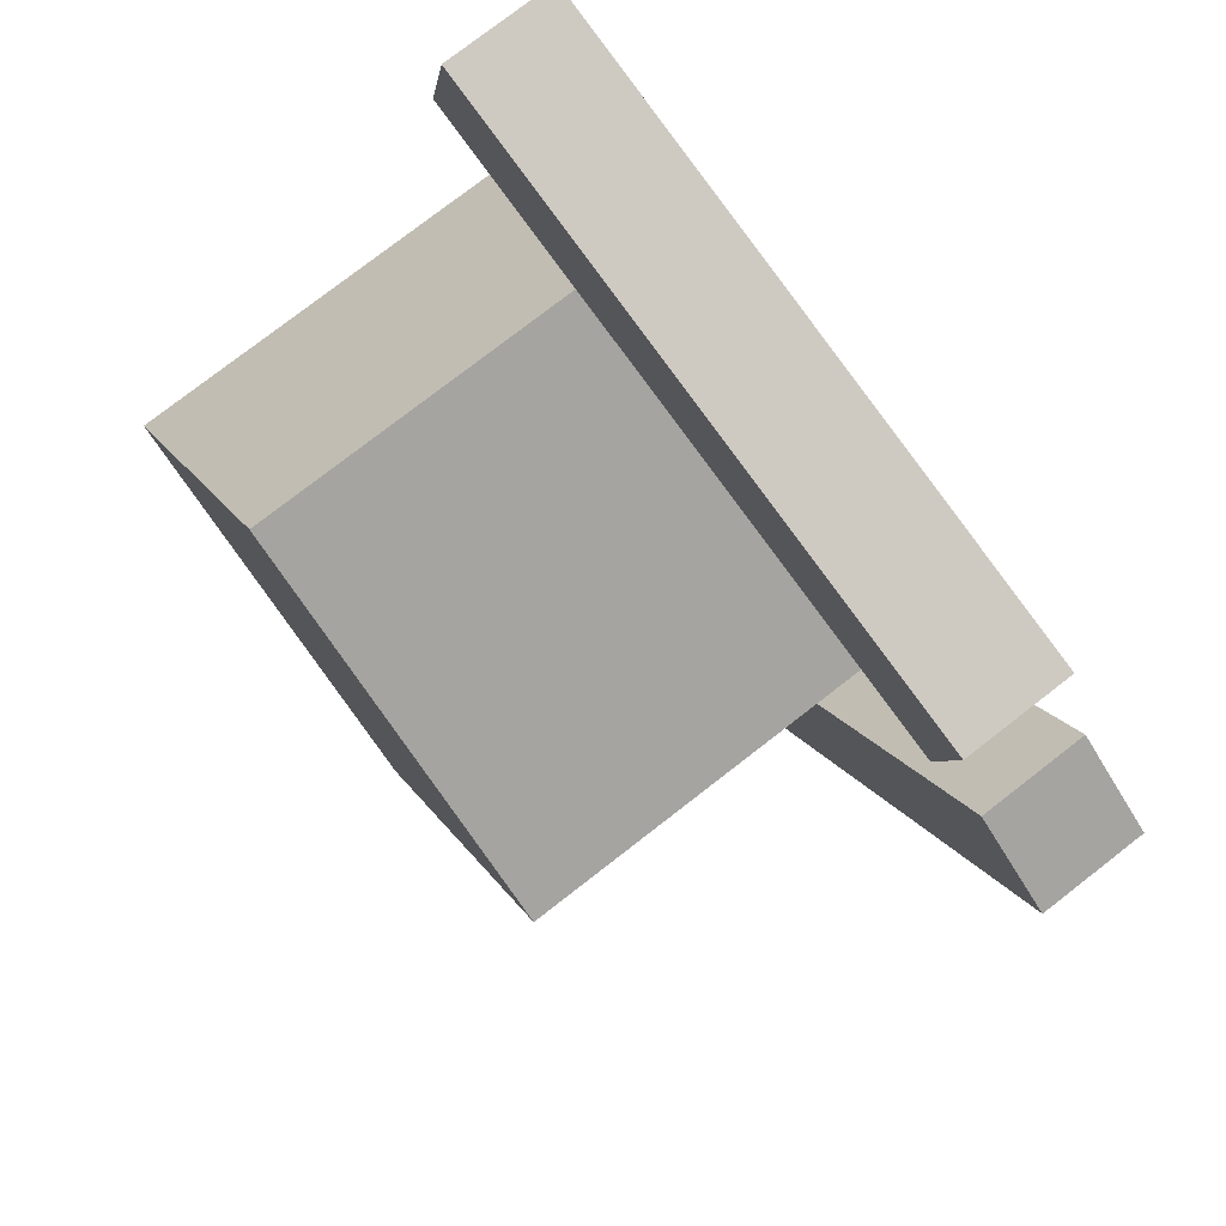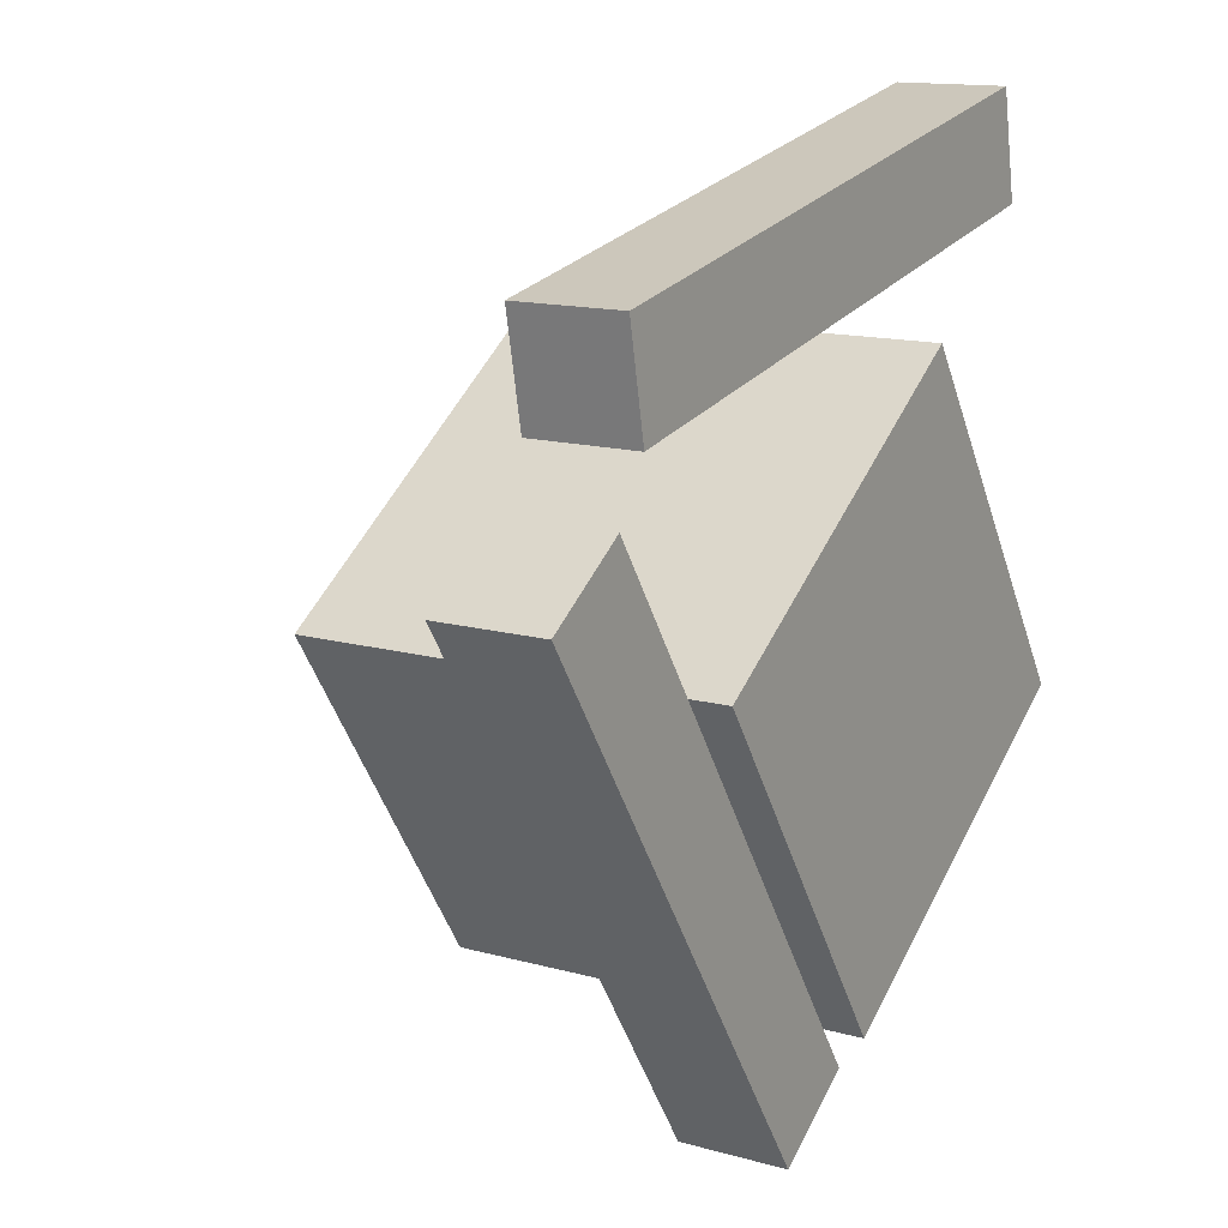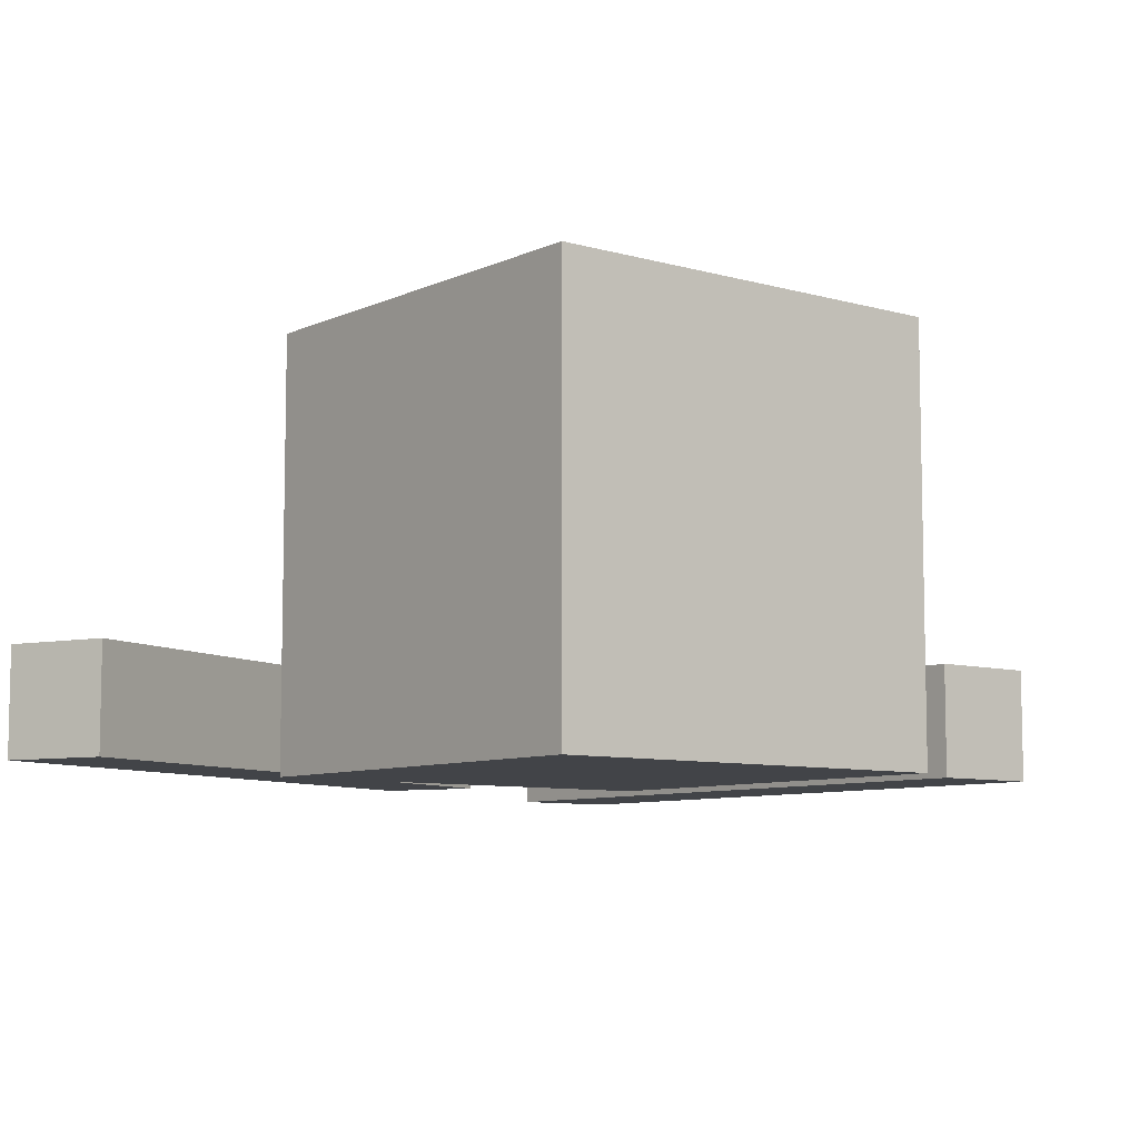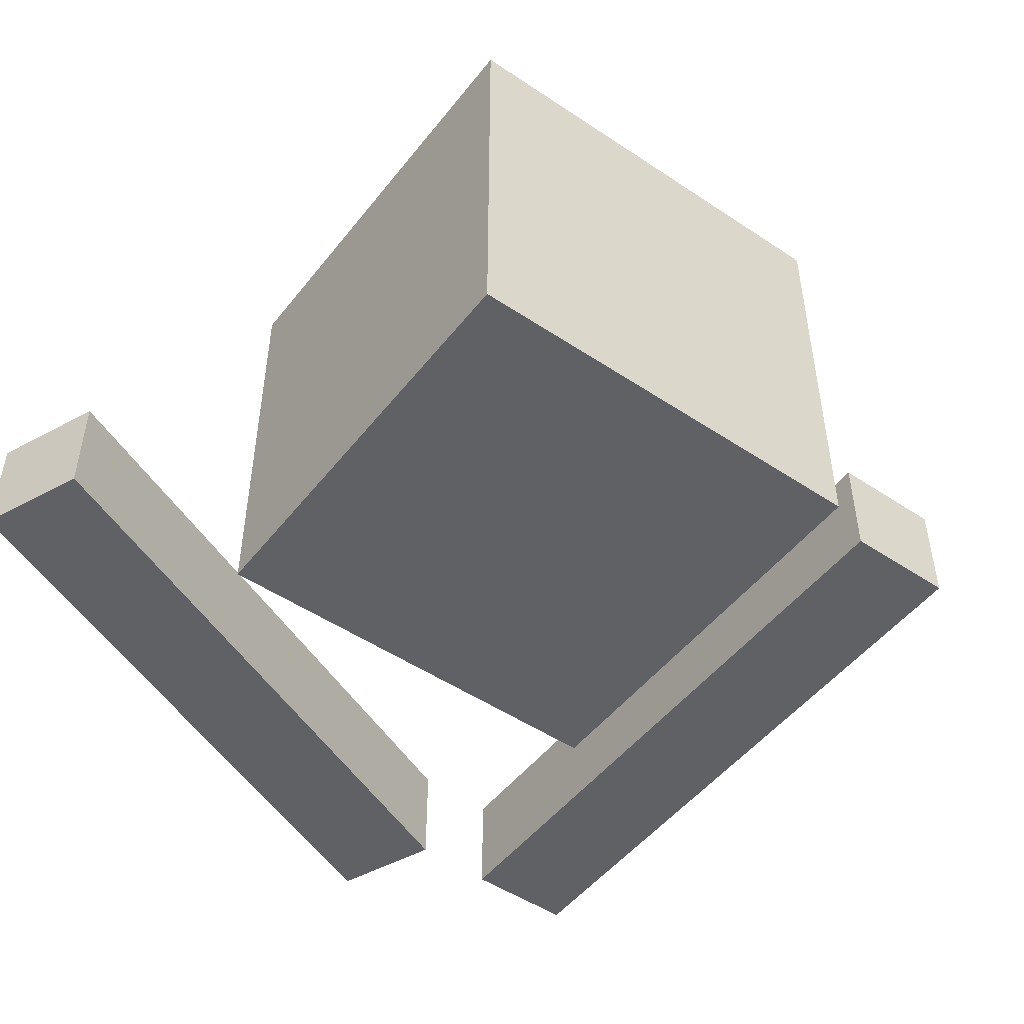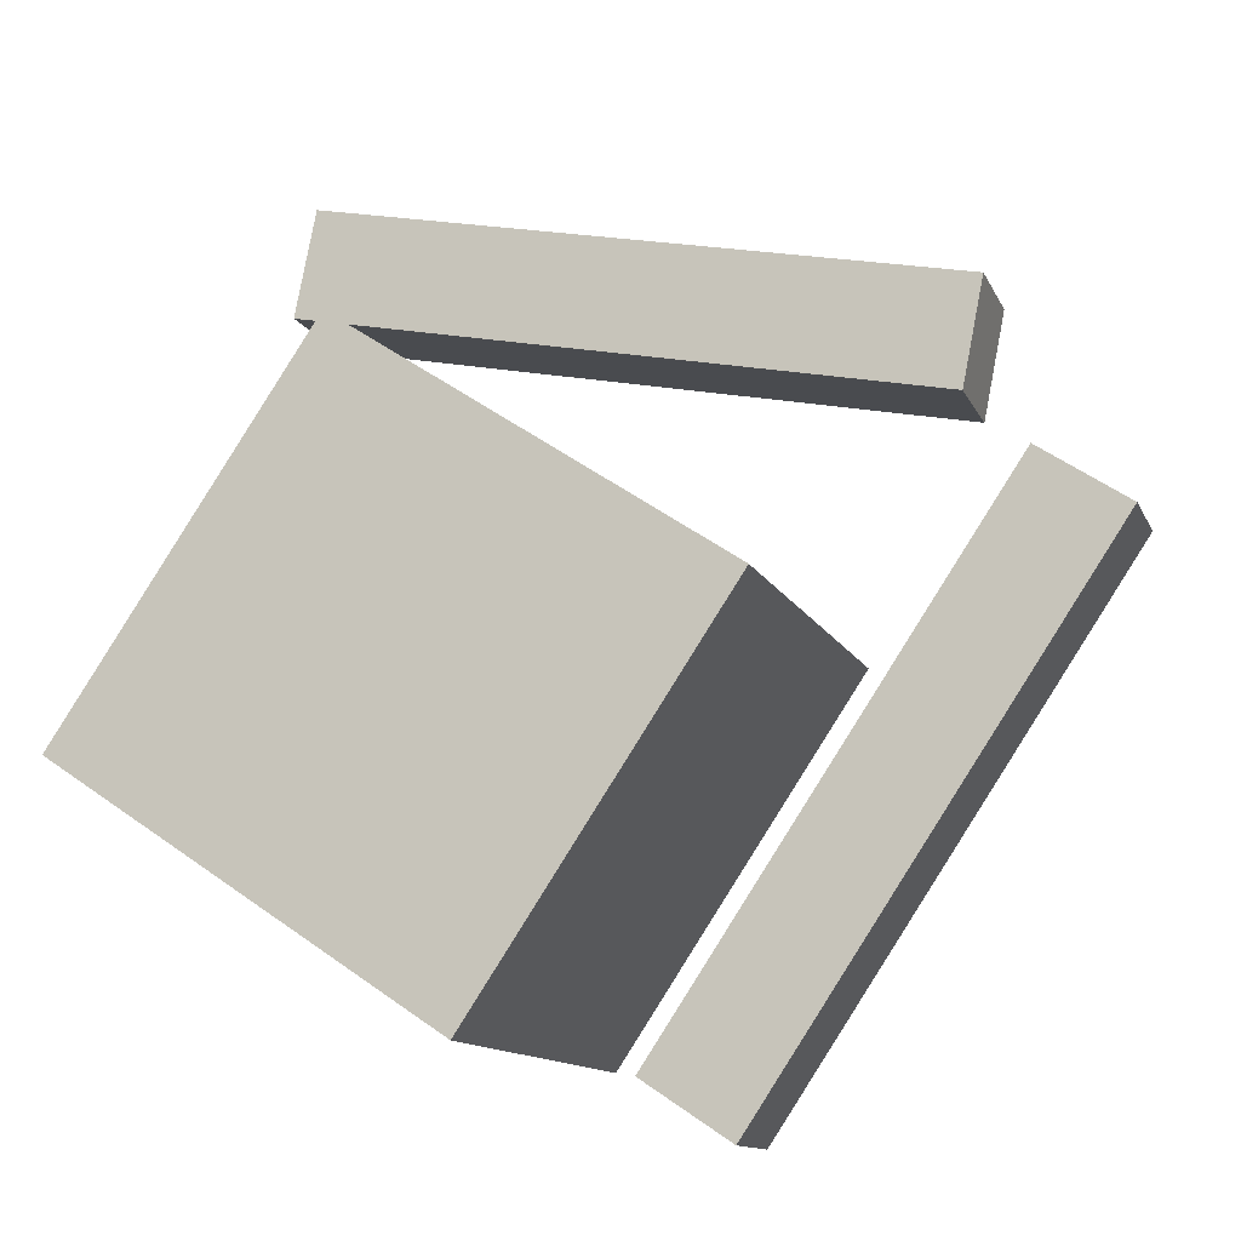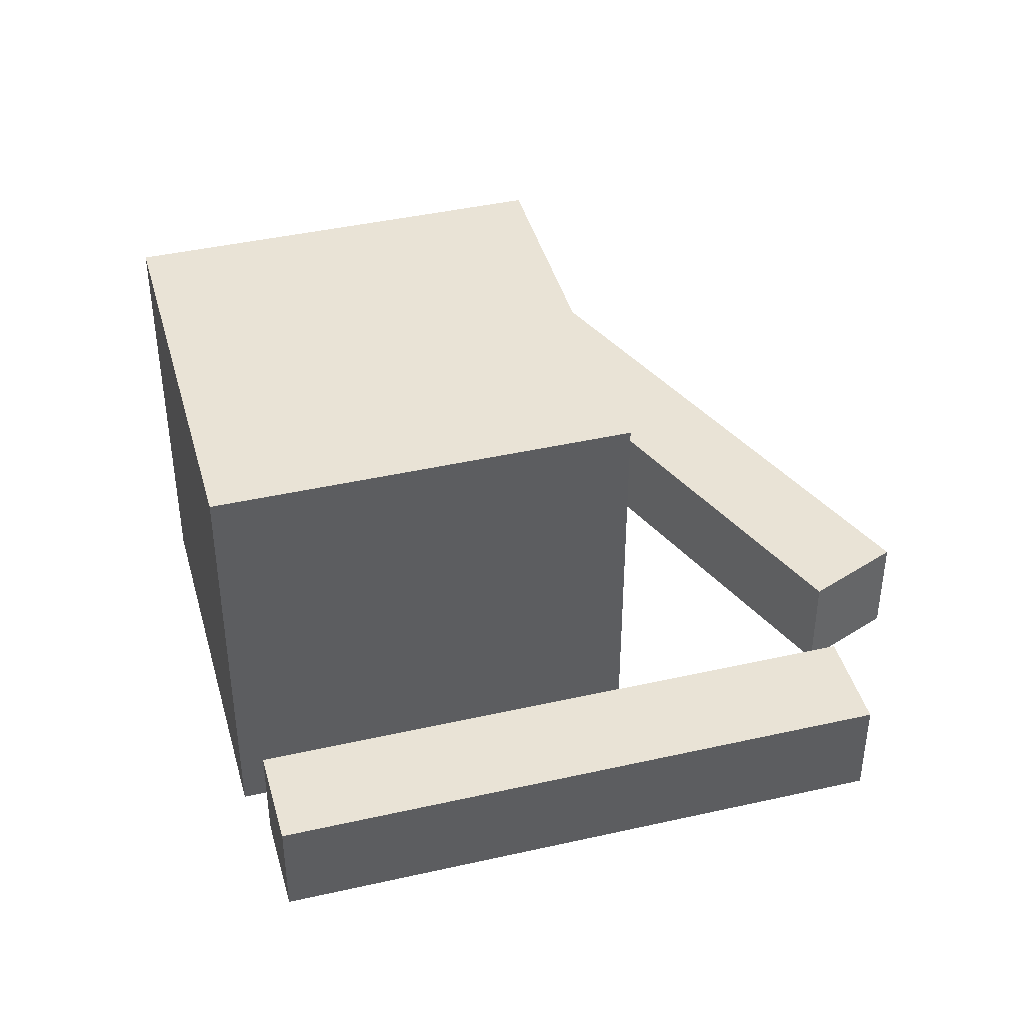
<metadata>
{"format":"obj","ext":"obj","renderer":"f3d","projection":"perspective","resolution":1024,"background":"white","views":[{"elev":77.5,"azim":-127.8,"up":"+Z"},{"elev":13.8,"azim":-58.0,"up":"+Z"},{"elev":-7.9,"azim":107.7,"up":"+Y"},{"elev":-49.4,"azim":109.8,"up":"+Y"},{"elev":-12.2,"azim":-163.0,"up":"+Z"},{"elev":42.1,"azim":-138.9,"up":"+Y"}]}
</metadata>
<code>
v  0.4101 0.125 0.03558
v  0.4101 0 0.03558
v  -0.006196 0.125 0.6594
v  -0.006196 0 0.6594
v  0.09778 0.125 0.7288
v  0.09778 0 0.7288
v  0.5141 0.125 0.105
v  0.5141 0 0.105
v  0.1626 0.1406 0.7852
v  0.1626 0.01562 0.7852
v  0.1383 0.1406 0.9078
v  0.1383 0.01562 0.9078
v  0.874 0.1406 1.054
v  0.874 0.01562 1.054
v  0.8983 0.1406 0.9311
v  0.8983 0.01562 0.9311
v  0.5721 0.5021 0.1162
v  0.5721 0.002138 0.1162
v  0.2946 0.5021 0.5321
v  0.2946 0.002138 0.5321
v  0.7105 0.5021 0.8096
v  0.7105 0.002138 0.8096
v  0.988 0.5021 0.3937
v  0.988 0.002138 0.3937
g Object_0
f 1 2 3
f 2 4 3
f 5 6 7
f 6 8 7
f 5 7 3
f 7 1 3
f 8 6 2
f 6 4 2
f 7 8 1
f 8 2 1
f 3 4 5
f 4 6 5
g Object_1
f 9 10 11
f 10 12 11
f 13 14 15
f 14 16 15
f 13 15 11
f 15 9 11
f 16 14 10
f 14 12 10
f 15 16 9
f 16 10 9
f 11 12 13
f 12 14 13
g Object_2
f 17 18 19
f 18 20 19
f 21 22 23
f 22 24 23
f 21 23 19
f 23 17 19
f 24 22 18
f 22 20 18
f 23 24 17
f 24 18 17
f 19 20 21
f 20 22 21

</code>
